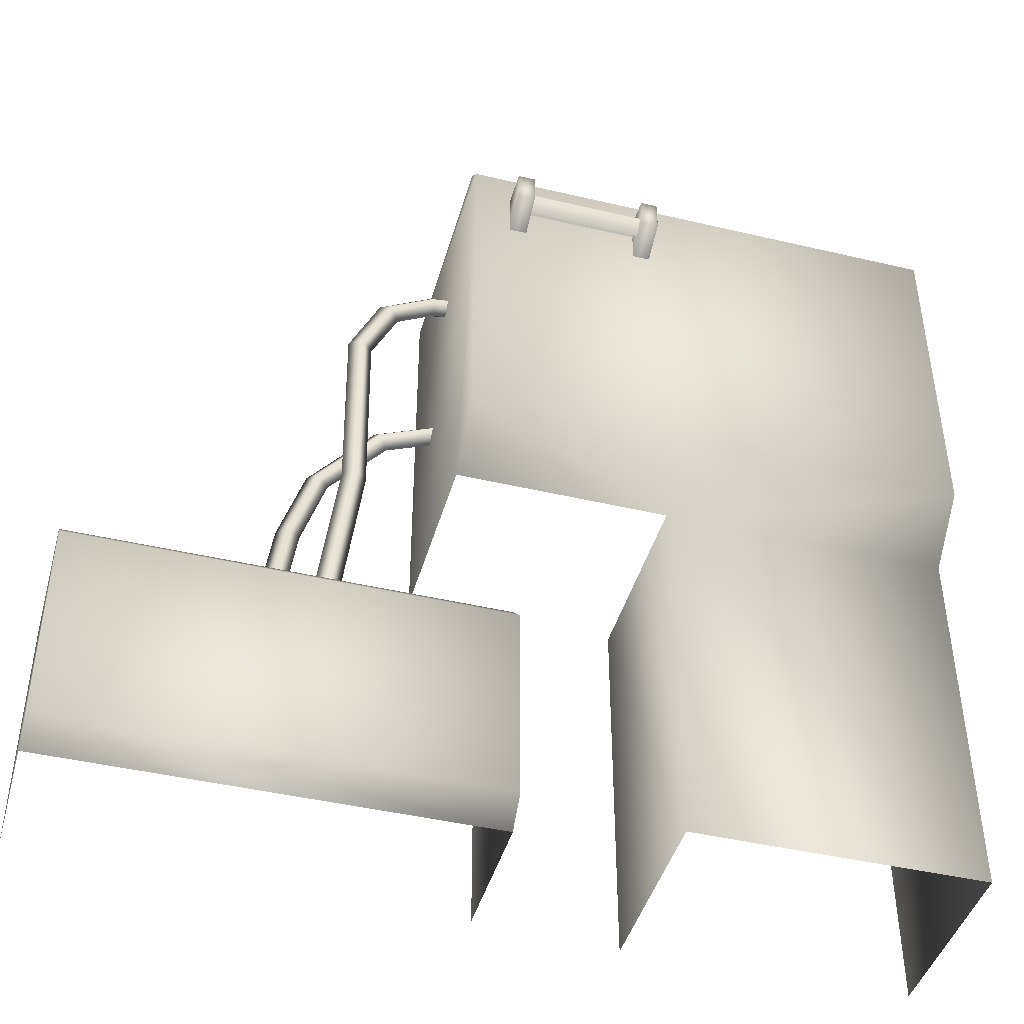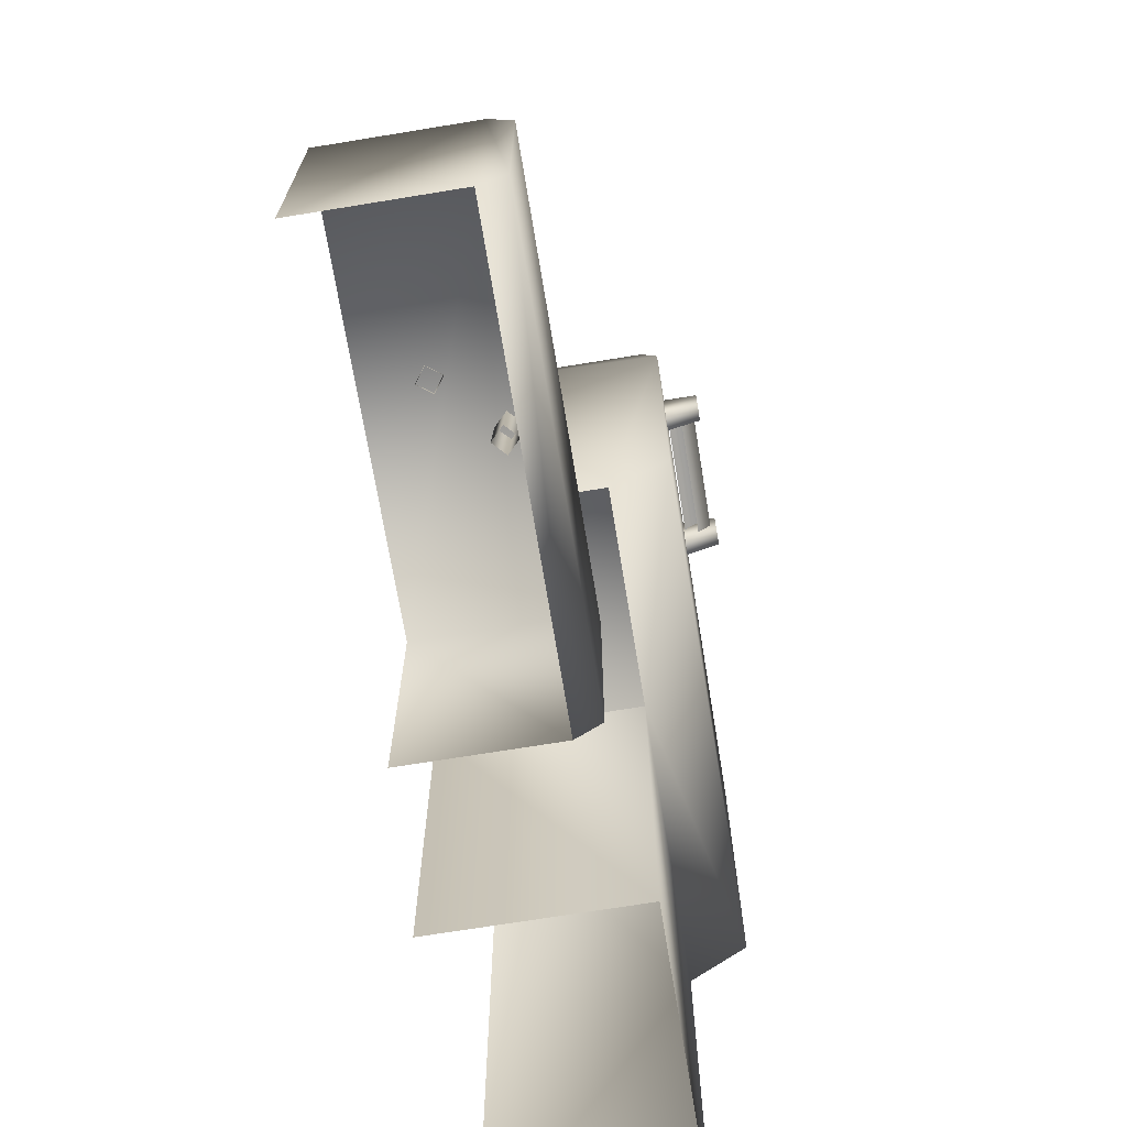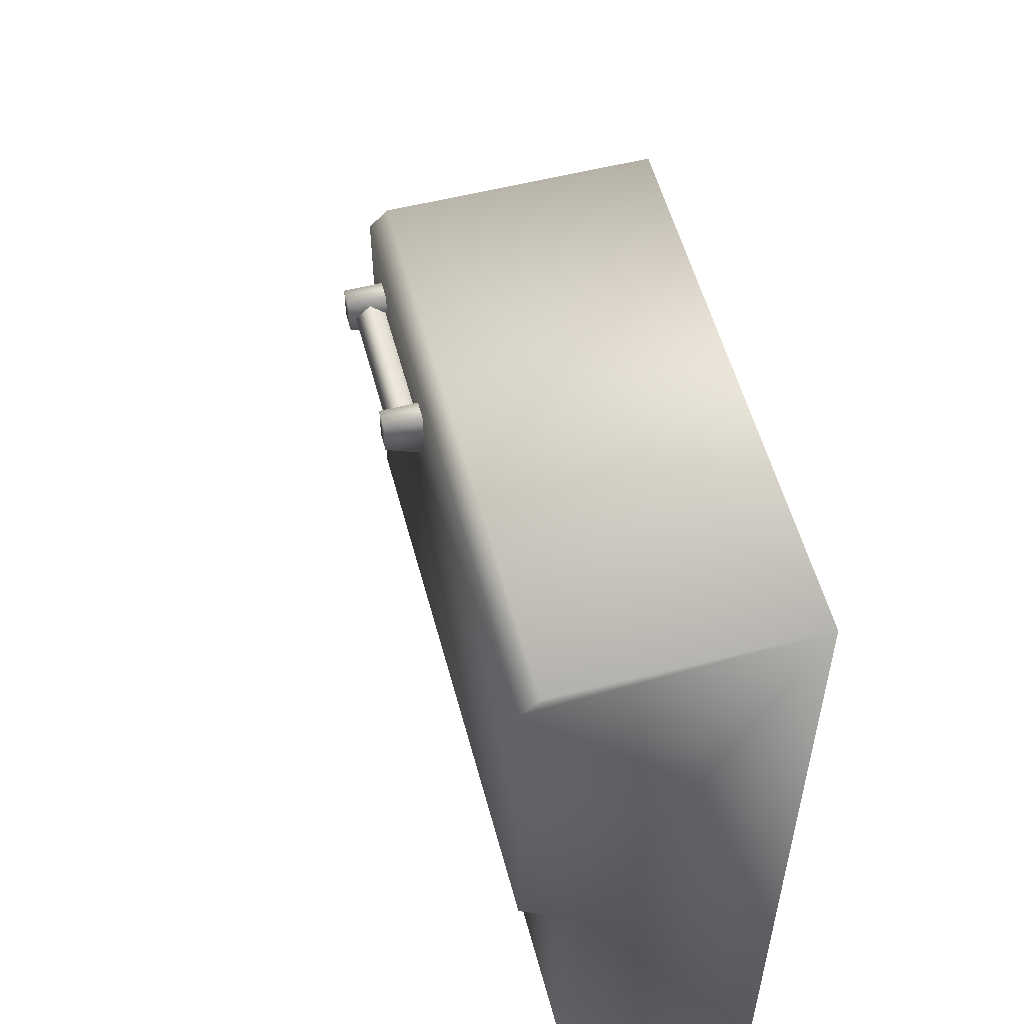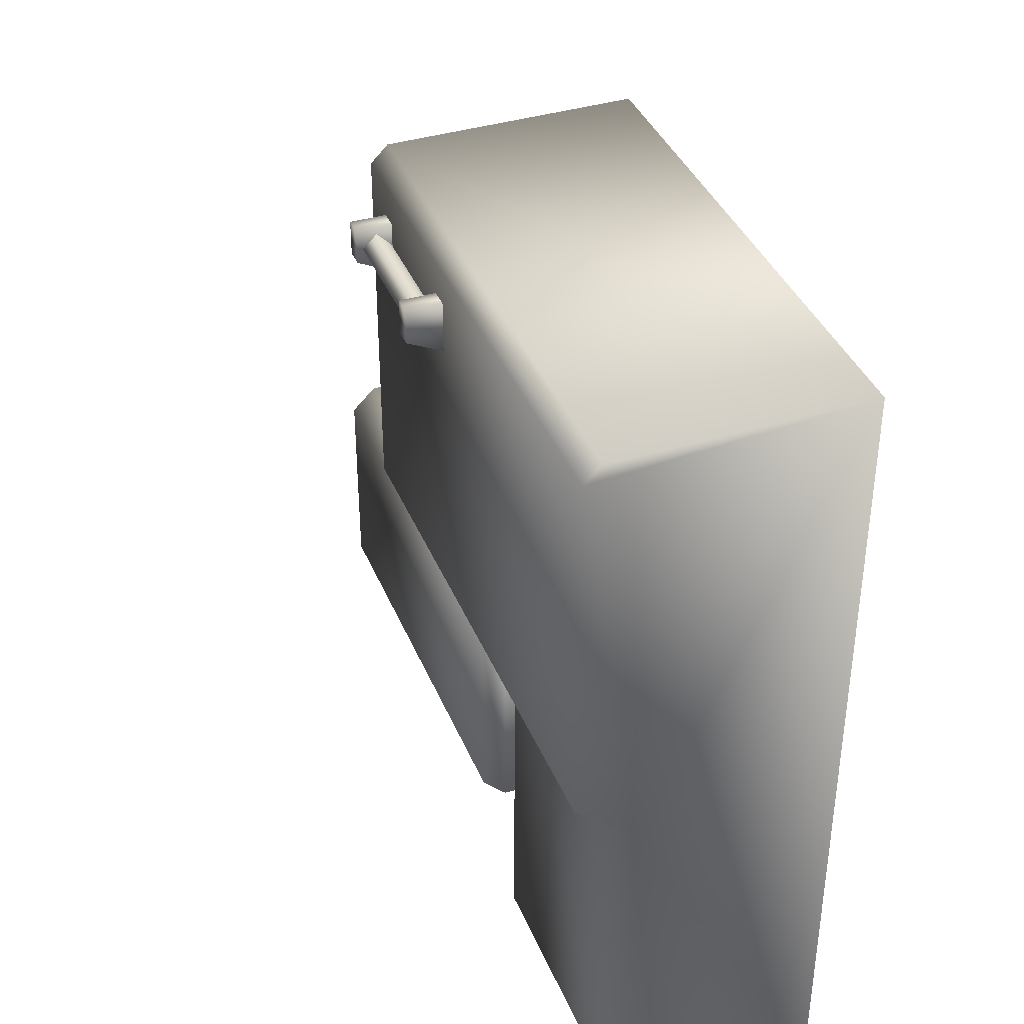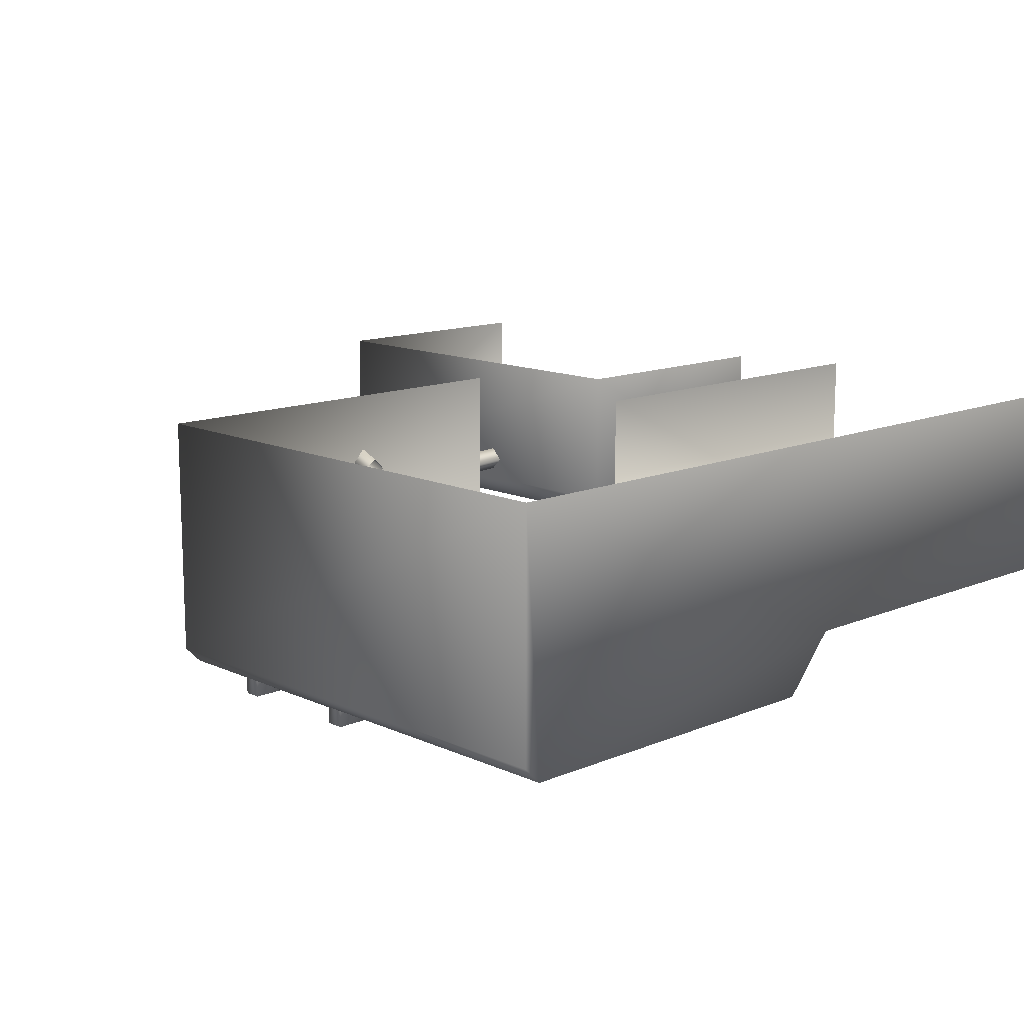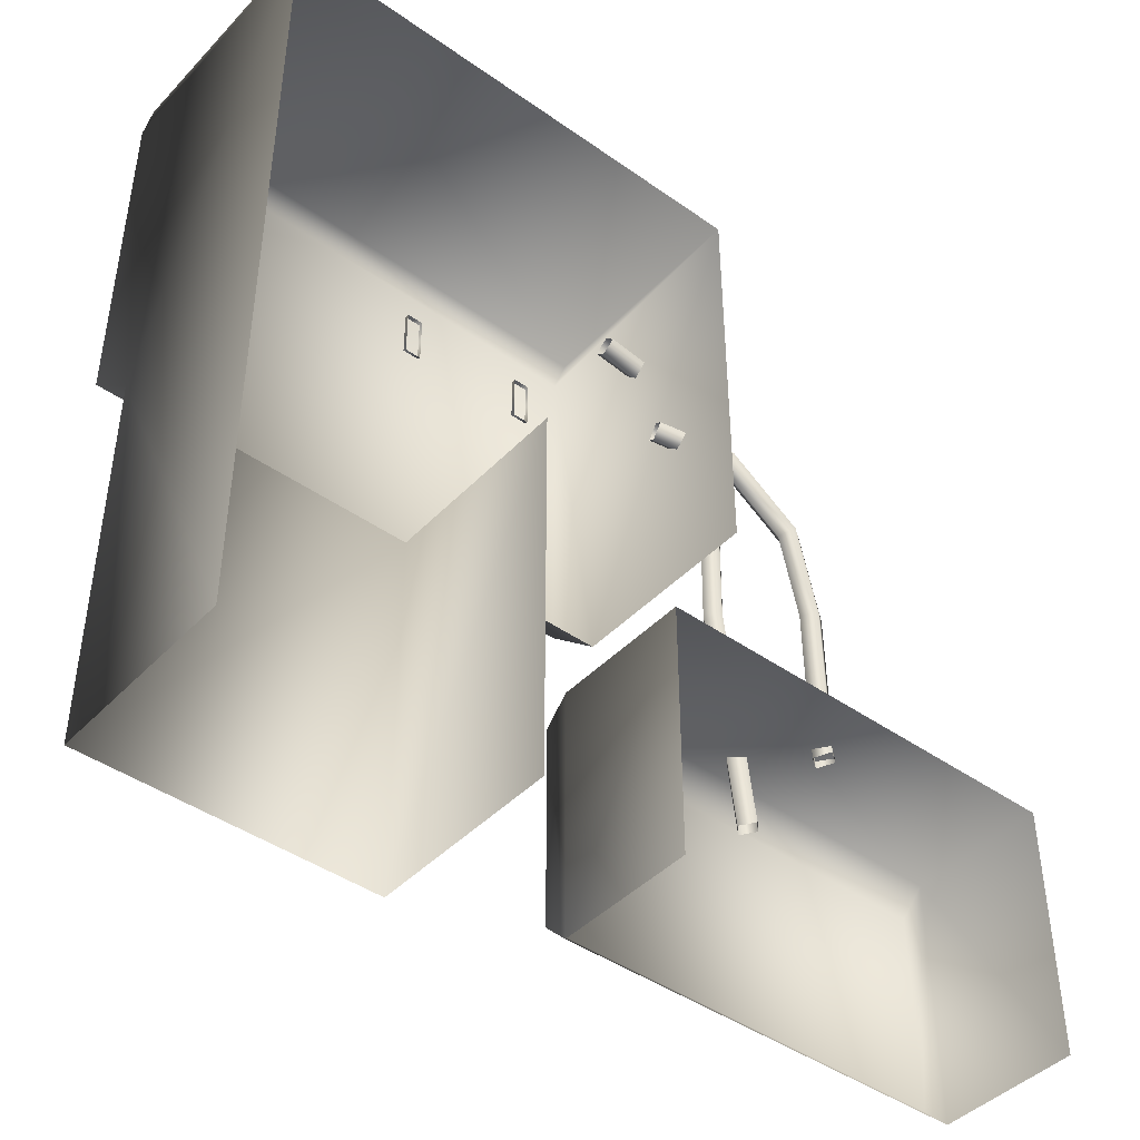
<metadata>
{"format":"obj","ext":"obj","renderer":"f3d","projection":"perspective","resolution":1024,"background":"white","views":[{"elev":-43.8,"azim":164.5,"up":"+Y"},{"elev":-69.8,"azim":99.3,"up":"+Y"},{"elev":55.7,"azim":-104.9,"up":"+Y"},{"elev":38.9,"azim":-110.9,"up":"+Y"},{"elev":12.9,"azim":-133.8,"up":"+Z"},{"elev":-43.4,"azim":-39.8,"up":"+Y"}]}
</metadata>
<code>
g febg_factory_001_electronicbox_01
v -0.3208 1.901 -0.4002
v -0.3208 1.853 -0.2997
v -0.275 1.853 -0.2997
v -0.275 1.901 -0.4002
v -0.3208 1.989 -0.4002
v -0.3208 1.853 -0.2997
v -0.3208 1.989 -0.2997
v -0.275 1.989 -0.4002
v -0.3208 1.989 -0.2997
v -0.275 1.989 -0.2997
v -0.275 1.901 -0.4002
v -0.275 1.853 -0.2997
v -0.275 1.989 -0.2997
v -0.275 1.989 -0.4002
v 0.03976 1.901 -0.4002
v 0.03976 1.853 -0.2997
v 0.0855 1.853 -0.2997
v 0.0855 1.901 -0.4002
v 0.03976 1.989 -0.4002
v 0.03976 1.853 -0.2997
v 0.03976 1.989 -0.2997
v 0.0855 1.989 -0.4002
v 0.03976 1.989 -0.2997
v 0.0855 1.989 -0.2997
v 0.0855 1.901 -0.4002
v 0.0855 1.853 -0.2997
v 0.0855 1.989 -0.2997
v 0.0855 1.989 -0.4002
v 0.04186 1.936 -0.3149
v -0.2822 1.936 -0.3149
v -0.2822 1.971 -0.35
v 0.04186 1.971 -0.35
v -0.2822 1.936 -0.3851
v 0.04186 1.936 -0.3851
v -0.2822 1.901 -0.35
v 0.04186 1.901 -0.35
v -1.155 -0.008275 -0.1585
v -0.3832 -0.008275 -0.1585
v -0.3832 1.012 -0.1585
v -1.155 1.012 -0.1585
v -1.155 1.145 -0.3109
v 0.1878 1.145 -0.3109
v 0.1878 1.012 -0.1585
v -1.155 2.075 -0.3109
v 0.1878 2.075 -0.3109
v -1.155 1.012 -0.1585
v 0.1878 2.118 -0.2675
v -1.155 2.118 -0.2675
v -1.155 2.118 0.3614
v 0.1878 2.118 0.3614
v -1.155 2.118 0.3614
v -1.155 2.118 -0.2675
v -1.155 -0.008275 0.3614
v -1.155 -0.008275 -0.1585
v 0.1878 1.012 -0.1585
v 0.1878 1.012 0.3614
v 0.1878 2.118 0.3614
v 0.1878 2.075 -0.3109
v 0.1878 1.145 -0.3109
v 0.1878 2.118 -0.2675
v -0.3832 -0.008275 -0.1585
v -0.3832 -0.008275 0.3614
v -0.3832 1.012 0.3614
v -0.3832 1.012 -0.1585
v 0.003528 -0.001534 -0.03936
v 0.003528 0.683 0.3424
v 0.003528 -0.001534 0.3424
v 0.003528 0.683 -0.03936
v 0.003528 0.6171 -0.1053
v 0.003528 0.06439 -0.1053
v 1.155 0.06439 -0.1053
v 0.003528 -0.001534 -0.03936
v 1.155 -0.001534 -0.03936
v 1.155 0.6171 -0.1053
v 1.155 0.683 -0.03936
v 0.003528 0.683 -0.03936
v 0.003528 0.683 0.3424
v 1.155 0.683 0.3424
v 1.155 0.683 -0.03936
v 1.155 -0.001534 0.3424
v 1.155 0.683 0.3424
v 1.155 -0.001534 -0.03936
v 1.155 0.06439 -0.1053
v 1.155 0.6171 -0.1053
v 0.122 1.485 0.1839
v 0.1363 1.516 0.1523
v 0.338 1.486 0.2131
v 0.3134 1.456 0.2415
v 0.1264 1.451 0.1523
v 0.5162 1.294 0.2445
v 0.3042 1.424 0.2059
v 0.4818 1.277 0.2712
v 0.5892 1.057 0.2307
v 0.458 1.263 0.2327
v 0.5527 1.046 0.2577
v 0.6437 0.672 0.1842
v 0.5253 1.043 0.2199
v 0.6062 0.6671 0.2117
v 0.5798 0.6594 0.1731
v 0.1407 1.482 0.1207
v 0.1264 1.451 0.1523
v 0.3042 1.424 0.2059
v 0.3288 1.454 0.1774
v 0.1363 1.516 0.1523
v 0.458 1.263 0.2327
v 0.338 1.486 0.2131
v 0.4924 1.28 0.2061
v 0.5253 1.043 0.2199
v 0.5162 1.294 0.2445
v 0.5618 1.054 0.1929
v 0.5798 0.6594 0.1731
v 0.5892 1.057 0.2307
v 0.6173 0.6643 0.1456
v 0.6437 0.672 0.1842
v 0.08118 1.874 0.05778
v 0.08557 1.906 0.02482
v 0.2425 1.885 0.02482
v 0.2319 1.853 0.05778
v 0.07679 1.841 0.02482
v 0.3799 1.808 0.02482
v 0.2213 1.821 0.02482
v 0.3534 1.785 0.05778
v 0.4627 1.628 0.02481
v 0.327 1.762 0.02482
v 0.4297 1.622 0.05778
v 0.456 1.115 0.02423
v 0.3968 1.616 0.02482
v 0.4231 1.113 0.0572
v 0.5325 0.5073 0.02481
v 0.3901 1.112 0.02425
v 0.5001 0.4997 0.05778
v 0.4677 0.492 0.02483
v 0.08118 1.874 -0.008147
v 0.07679 1.841 0.02482
v 0.2213 1.821 0.02482
v 0.2319 1.853 -0.008147
v 0.08557 1.906 0.02482
v 0.327 1.762 0.02482
v 0.2425 1.885 0.02482
v 0.3534 1.785 -0.008144
v 0.3968 1.616 0.02482
v 0.3799 1.808 0.02482
v 0.4297 1.622 -0.008144
v 0.3901 1.112 0.02425
v 0.4627 1.628 0.02481
v 0.423 1.113 -0.008725
v 0.4677 0.492 0.02483
v 0.456 1.115 0.02423
v 0.5001 0.4996 -0.008144
v 0.5325 0.5073 0.02481
g febg_factory_001_electronicbox_01_0
f 3 2 1
f 4 3 1
f 1 5 4
f 1 6 5
f 6 7 5
f 5 8 4
f 5 9 8
f 9 10 8
f 13 12 11
f 14 13 11
f 17 16 15
f 18 17 15
f 15 19 18
f 15 20 19
f 20 21 19
f 19 22 18
f 19 23 22
f 23 24 22
f 27 26 25
f 28 27 25
f 31 30 29
f 32 31 29
f 33 31 32
f 34 33 32
f 35 33 34
f 36 35 34
f 39 38 37
f 40 39 37
f 40 41 39
f 41 42 39
f 39 42 43
f 44 42 41
f 44 45 42
f 44 41 46
f 47 45 44
f 48 47 44
f 47 48 49
f 50 47 49
f 51 44 46
f 52 44 51
f 53 51 46
f 54 53 46
f 57 56 55
f 58 57 55
f 59 58 55
f 58 60 57
f 63 62 61
f 64 63 61
f 67 66 65
f 66 68 65
f 65 68 69
f 70 65 69
f 70 69 71
f 72 70 71
f 73 72 71
f 69 74 71
f 75 74 69
f 76 75 69
f 76 77 75
f 77 78 75
f 81 80 79
f 80 82 79
f 79 82 83
f 84 79 83
f 87 86 85
f 88 87 85
f 88 85 89
f 90 87 88
f 91 88 89
f 92 90 88
f 92 88 91
f 93 90 92
f 94 92 91
f 95 93 92
f 95 92 94
f 96 93 95
f 97 95 94
f 98 96 95
f 98 95 97
f 99 98 97
f 102 101 100
f 103 102 100
f 103 100 104
f 105 102 103
f 106 103 104
f 107 105 103
f 107 103 106
f 108 105 107
f 109 107 106
f 110 108 107
f 110 107 109
f 111 108 110
f 112 110 109
f 113 111 110
f 113 110 112
f 114 113 112
f 117 116 115
f 118 117 115
f 118 115 119
f 120 117 118
f 121 118 119
f 122 120 118
f 122 118 121
f 123 120 122
f 124 122 121
f 125 123 122
f 125 122 124
f 126 123 125
f 127 125 124
f 128 126 125
f 128 125 127
f 129 126 128
f 130 128 127
f 131 129 128
f 131 128 130
f 132 131 130
f 135 134 133
f 136 135 133
f 136 133 137
f 138 135 136
f 139 136 137
f 140 138 136
f 140 136 139
f 141 138 140
f 142 140 139
f 143 141 140
f 143 140 142
f 144 141 143
f 145 143 142
f 146 144 143
f 146 143 145
f 147 144 146
f 148 146 145
f 149 147 146
f 149 146 148
f 150 149 148

</code>
